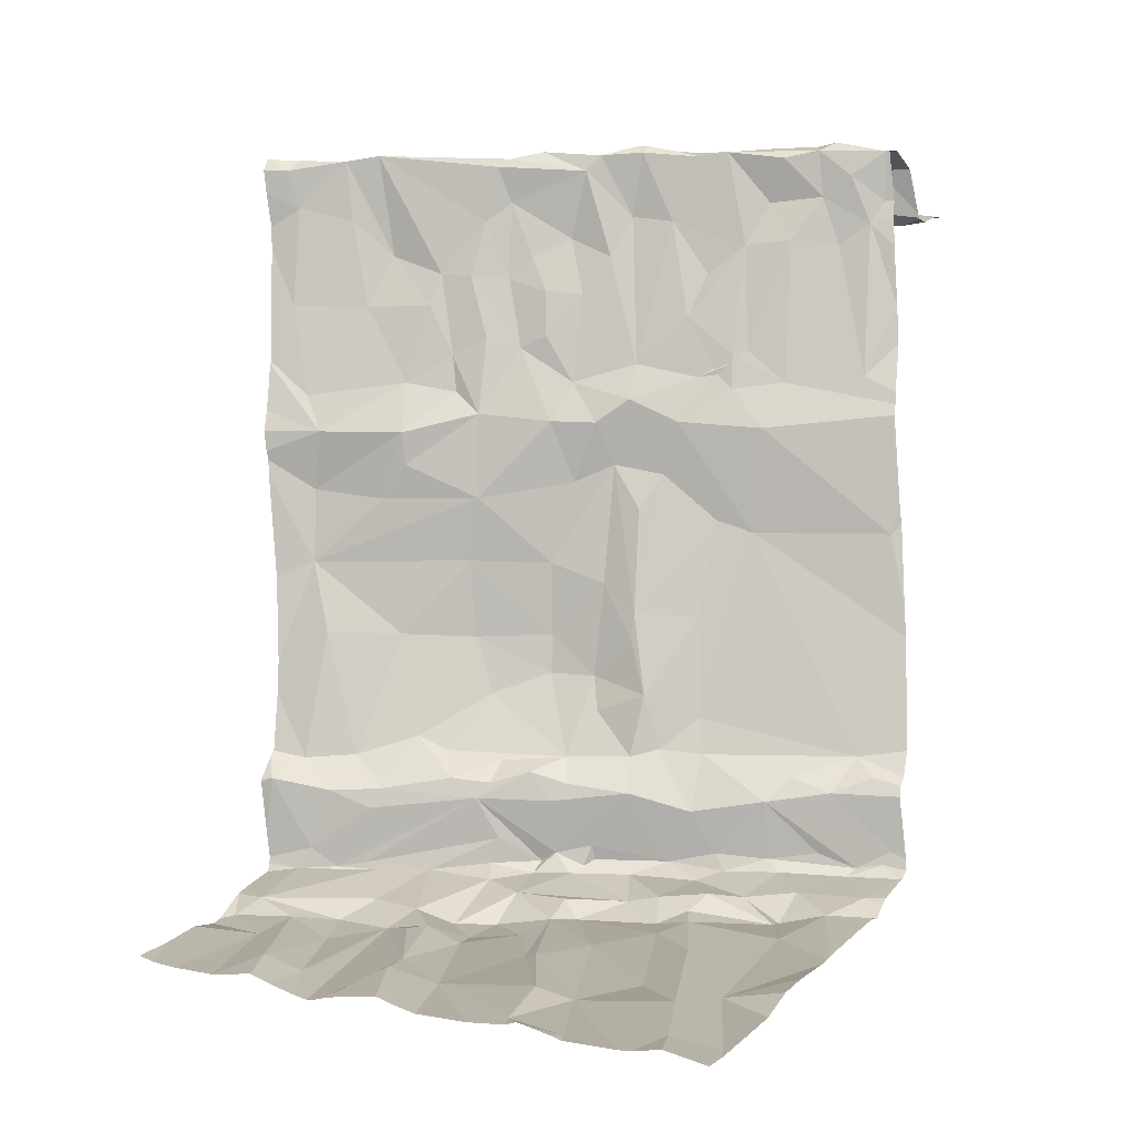
<metadata>
{"format":"obj","ext":"obj","renderer":"f3d","projection":"perspective","resolution":1024,"background":"white","views":[{"elev":-5.7,"azim":-151.1,"up":"+Z"}]}
</metadata>
<code>
v -101.3 231.7 499.5
v -101.3 231.8 497.8
v -101.3 231.5 499.4
v -101.3 231.4 499.4
v -103.1 230.9 499.5
v -101.3 232.2 497
v -102.1 232.5 496.9
v -103.2 231 498.9
v -103.1 231.1 498.8
v -103 231.1 499.3
v -103.2 231 499.1
v -101.7 232.5 496.9
v -103 231.1 499.5
v -103.1 231.1 499.3
v -103 231.1 499.4
v -103.2 231.1 499.5
v -103 231.2 499.6
v -103 231.1 499.6
v -103.1 231.1 499.4
v -101.3 231.9 499.6
v -101.3 231.9 499.6
v -102.9 231.1 499.6
v -103.1 231 499.6
v -103.1 230.9 499.4
v -101.3 232.1 497
v -103 232.5 496.8
v -102.9 232.5 496.8
v -103 230.7 499.4
v -101.3 231.9 499.6
v -101.3 231.9 499.6
v -103 230.8 499.4
v -103 230.9 499.4
v -102.9 230.9 499.4
v -103.1 230.8 499.4
v -102.8 230.8 499.5
v -101.3 231.8 497.9
v -103.1 231 498.3
v -102.8 231.2 498.6
v -101.3 232.4 497
v -102.9 231.2 499.3
v -103.2 230.8 499.4
v -101.3 231.9 498.7
v -103.1 230.6 499.4
v -103.1 231.3 497.1
v -103 231.4 497.1
v -101.3 231.7 499.6
v -101.3 231.9 498.7
v -103.1 231.1 497.5
v -103 231.1 497.6
v -103.1 231 497.3
v -103 231.2 497.5
v -103 232.4 496.8
v -101.3 231.8 497.2
v -103.1 232.4 496.8
v -101.3 231.9 498.5
v -101.3 231.7 499.4
v -102.9 232.2 496.9
v -103 232 496.9
v -101.3 231.9 498.6
v -103 231.6 497
v -101.3 231.9 498.6
v -102.9 231.4 497.1
v -101.3 231.8 497.9
v -103.1 231.2 497.1
v -103.2 231.1 497.2
v -103 231.1 497.2
v -103.1 231.1 497.2
v -102.8 231.2 498.8
v -103 231.1 497.2
v -102.9 231.3 497.1
v -102.8 231.2 497.4
v -102.8 231.2 497.2
v -103.1 231 497.2
v -101.3 231.9 497.2
v -101.3 231.8 499.6
v -102.7 231.2 498.3
v -102.8 231.2 499.6
v -102.8 231.1 499.6
v -102.8 230.9 499.4
v -102.8 230.9 499.4
v -102.8 231 499.4
v -102.5 231.3 499.3
v -102.6 231.3 499.2
v -102.5 231.3 499
v -102.7 231.3 498.9
v -102.7 231.2 498.9
v -102.7 231.3 498.8
v -102.6 231.3 499.5
v -102.4 231.4 499.6
v -102.7 231.3 499.6
v -102.7 230.9 499.5
v -102.6 230.7 499.5
v -102.9 231.2 499.5
v -102.5 231.4 499.6
v -102.4 231.3 499.6
v -102.6 231.3 499.6
v -102.7 231.2 499.6
v -102.6 231.1 499.5
v -102.8 231.1 499.5
v -102.7 231.1 499.4
v -102.5 231.2 499.5
v -102.7 231.3 498.9
v -102.7 231.2 499.3
v -102.7 231.2 498.9
v -102.8 231.2 499.4
v -103.1 232.5 496.8
v -102.6 230.6 499.5
v -102.7 232.5 496.8
v -102.7 232.5 496.8
v -102.4 231.4 499.6
v -102.6 231.1 499.4
v -102.7 231 499.4
v -102.5 231.1 499.4
v -102.7 230.9 499.4
v -102.5 231.1 499.4
v -102.6 230.7 499.5
v -102.4 230.9 499.4
v -102.6 231.3 498.8
v -102.6 231.3 498.8
v -102.7 231.4 497.1
v -102.6 231.5 497.1
v -102.5 231.5 497.1
v -102.8 231.2 497.5
v -102.6 231.3 497.6
v -102.7 231.6 497.1
v -102.9 231.4 497.1
v -102.6 231.3 497.3
v -102.5 231.3 497.4
v -102.6 231.3 497.2
v -102.8 231.4 497.1
v -102.5 231.3 497.2
v -102.6 231.3 497.2
v -102.8 231.2 497.2
v -102.8 231.8 497
v -102.7 232.5 496.8
v -102.5 232.5 496.8
v -102.6 232.2 496.9
v -102.5 232.2 496.9
v -102.4 232 497
v -102.4 231.3 497.6
v -102.5 231.8 497
v -102.6 231.7 497
v -102.7 232.1 496.9
v -102.9 231.1 497.3
v -102.4 231.4 497.2
v -102.6 231.2 498.3
v -102.5 231.3 498.5
v -102.5 231.3 498.7
v -102.5 231.6 497.1
v -102.4 231.4 498.4
v -102.4 231.4 498
v -102.5 231.3 497.7
v -102.5 231.3 498
v -102.3 231.6 497.1
v -102.4 231.4 497.8
v -102.3 230.6 499.5
v -102.2 231.5 499.3
v -102.3 231.4 499.2
v -102.3 231.3 499.5
v -102.2 231.3 499.4
v -102.3 231.2 499.4
v -102.3 230.9 499.5
v -102.3 231 499.5
v -102.2 231.1 499.4
v -102.2 230.7 499.5
v -102.2 230.7 499.5
v -102.3 231.5 499.6
v -102.4 231.4 499.6
v -102.1 231.5 499.6
v -102.2 231.4 499.6
v -102.4 231.2 499.4
v -102.9 232.5 496.8
v -102.6 232.5 496.8
v -102.3 230.8 499.5
v -102.6 232.5 496.8
v -102.4 231.2 499.4
v -102.4 231.2 499.4
v -102.3 231.5 499.5
v -102.4 231.4 499.4
v -102.1 230.8 499.5
v -102.1 231.3 499.4
v -102.2 230.9 499.4
v -102.4 231.4 498.7
v -102.3 231.4 498.5
v -102.4 231.4 498.9
v -102.2 231.4 498.5
v -102.3 231.5 498.7
v -102.1 231.5 498.7
v -102.2 231.5 499.1
v -102.1 231.5 499.1
v -102.2 232.3 496.9
v -102.4 231.4 498
v -102.2 231.4 497.8
v -102.3 231.4 498.1
v -102.3 232 497
v -102.2 231.4 497.2
v -102.1 231.5 497.3
v -102.2 231.4 497.3
v -102.1 231.6 497.1
v -102.3 231.6 497.1
v -102.3 231.7 497.1
v -102.2 231.8 497
v -102.2 231.5 497.2
v -102.4 231.5 497.1
v -102 232.3 497
v -102.2 231.5 497.5
v -102.4 231.4 497.5
v -102.2 231.4 497.2
v -102.2 231.5 498.8
v -102.1 231.5 497.4
v -102.4 231.4 497.6
v -102.2 231.4 497.7
v -102.2 231.4 497.6
v -102.1 231.7 497
v -102.1 231.4 498.2
v -102.1 231.4 498
v -102 231.6 499.5
v -101.9 231.6 499.3
v -101.6 231.8 499.6
v -101.8 231.9 497
v -101.8 231.8 497.1
v -101.9 231.9 497.1
v -102.1 231.9 497
v -101.6 231.7 499.2
v -101.6 231.7 499.1
v -101.8 231.6 498.9
v -101.7 231.7 498.8
v -101.8 231.7 499.1
v -101.8 231.6 499.2
v -101.8 231.1 499.4
v -101.9 231.2 499.4
v -102 231.3 499.4
v -102 231.6 499.4
v -101.8 230.9 499.5
v -101.8 230.6 499.6
v -102 231.4 499.5
v -101.9 231.5 499.5
v -101.9 231.4 499.5
v -102 231.5 499.6
v -101.7 231.5 499.5
v -101.7 230.8 499.5
v -102.8 232.5 496.8
v -101.6 230.6 499.6
v -101.7 230.7 499.6
v -101.4 231.6 499.5
v -101.6 231.6 499.5
v -101.7 231.7 499.6
v -101.4 230.7 499.6
v -101.5 231.3 499.4
v -101.6 231.3 499.4
v -101.6 231.4 499.4
v -101.4 230.6 499.6
v -102.2 232.5 496.8
v -102.4 232.5 496.8
v -102.9 232.5 496.8
v -101.7 230.6 499.6
v -102 230.9 499.5
v -101.9 231.3 499.4
v -101.8 230.8 499.5
v -102.2 232.5 496.9
v -101.4 230.9 499.5
v -101.7 231.5 499.4
v -102 231.6 499.6
v -101.6 231.6 499.5
v -101.7 231.4 499.4
v -102 231.2 499.4
v -101.6 231.5 499.4
v -101.5 231.8 499.6
v -101.5 231.8 499.4
v -101.5 231.6 499.4
v -101.9 231.6 499.2
v -102 231.5 499.2
v -102 231.5 498.9
v -102.1 231.5 499
v -101.9 231.6 499
v -101.8 231.6 498.8
v -101.9 231.6 498.7
v -101.7 231.7 498.6
v -102.1 231.5 499.2
v -101.7 231.8 497.1
v -101.6 231.9 497.1
v -102 231.8 497.1
v -101.5 232 497.1
v -101.7 232.1 497
v -102.1 232 497
v -101.8 232.3 496.9
v -101.8 231.6 497.2
v -101.6 231.7 497.2
v -102 231.6 497.3
v -102 232.2 497
v -101.4 232 497.1
v -101.5 232.2 497
v -101.6 232.4 497
v -101.5 232.5 496.9
v -101.9 231.6 497.4
v -102.1 231.5 497.5
v -102.1 231.5 497.2
v -102.1 231.5 497.2
v -102 231.5 497.6
v -101.5 231.7 497.6
v -101.7 231.6 497.6
v -101.6 231.7 497.5
v -101.9 231.6 498.4
v -101.8 231.6 497.6
v -102 231.6 497.2
v -101.9 231.6 497.2
v -102 231.6 497.5
v -101.8 231.6 497.5
v -101.8 231.5 498.2
v -101.6 231.6 498
v -101.4 231.8 498.2
v -101.9 231.5 497.8
v -101.6 231.7 497.2
v -101.9 232 497
v -101.4 231.8 498.7
v -101.7 231.7 498.5
v -101.6 231.7 497.4
v -101.5 231.7 497.2
v -101.5 231.8 497.5
v -101.8 231.5 498
v -102.1 231.4 497.9
v -101.6 231.7 498.4
v -101.4 231.8 498.5
v -101.4 231.7 498
v -102.6 230.6 499.5
v -101.4 231.8 497.2
v -101.4 231.8 498.8
v -102.3 230.6 499.5
v -101.3 231.9 499.5
v -101.4 231.6 499.5
v -101.4 231.6 499.4
v -101.4 231.8 499.6
v -102.4 230.6 499.5
v -101.9 232.5 496.9
v -101.8 232.5 496.9
v -101.4 231.1 499.5
v -102.3 230.6 499.5
v -101.5 231.3 499.4
v -101.4 231.6 499.4
v -101.3 231.7 499.5
v -101.4 231.8 499.4
v -101.3 231.8 499.1
v -101.3 231.6 499.4
v -102.3 230.6 499.5
v -101.3 232.1 497.1
v -101.3 231.9 497.5
v -101.4 231.8 497.3
v -101.4 231.8 497.6
v -102.7 230.6 499.5
v -102.5 230.6 499.5
v -102.1 230.6 499.6
v -102.1 230.6 499.6
v -101.3 231.9 499.6
v -101.8 230.6 499.6
v -101.8 230.6 499.6
v -102.6 230.6 499.5
v -103 230.6 499.5
v -101.8 230.6 499.6
v -102.6 230.6 499.5
v -101.4 230.6 499.6
v -102.5 230.6 499.5
v -101.4 230.6 499.6
v -101.6 230.6 499.6
v -101.4 230.6 499.6
v -102.3 230.6 499.5
v -101.9 230.6 499.6
v -101.6 230.6 499.6
v -101.7 230.6 499.6
v -101.3 230.8 499.6
v -102.5 230.6 499.5
v -102.1 230.6 499.6
v -101.3 232 497.1
v -102.6 230.6 499.5
v -101.3 230.6 499.6
v -103 230.6 499.5
v -103.2 230.8 499.4
v -103.2 230.9 499.5
v -103.2 231 499.1
v -103.2 231 498.9
v -103.2 231.1 499.4
v -103.2 231.1 499.5
v -103.2 231.1 499.6
v -103.2 231 499.6
v -103.2 231 499.6
v -103.2 230.8 499.4
v -103.2 231.1 499.3
v -103.2 231.1 499.2
v -103.2 231 499.4
v -103.2 231 498.4
v -103.2 231.1 498.7
v -103.2 231 499.1
v -103.2 231 499.1
v -103.2 231 498.9
v -103.2 230.8 499.4
v -103.2 230.8 499.4
v -103.2 230.6 499.4
v -103.2 230.7 499.4
v -103.2 230.8 499.4
v -102.5 232.5 496.8
v -103.2 231 497.5
v -103.2 231.1 497.5
v -103.2 231 497.3
v -103.2 231.1 497.4
v -103.2 232.3 496.8
v -103.2 232.4 496.8
v -103.2 231.7 497
v -103.2 231.9 496.9
v -103.2 232 496.9
v -103.2 232.1 496.8
v -103.2 231.7 497
v -103.2 231.3 497.1
v -103.2 231 497.6
v -103.2 231.1 498.7
v -103.2 231.1 498.8
v -103.2 231.7 497
v -103.2 231.2 497.1
v -103.2 231.2 497.1
v -103.2 231.3 497.1
v -103.2 231.1 497.2
v -103.2 231.1 497.2
v -103.2 231 497.2
v -103.2 231 497.2
v -103.2 231 497.9
v -103.2 231 498.3
v -103.2 232.4 496.8
v -103.2 231 498.3
v -103.2 231 498.1
v -103.2 231 498
v -101.3 231.7 499.6
v -101.3 230.6 499.6
v -101.3 230.7 499.6
v -101.7 232.5 496.9
v -101.3 230.8 499.6
v -101.3 230.9 499.6
v -101.3 230.9 499.6
v -101.3 231.9 499.6
v -101.3 231.9 499.5
v -101.3 231.7 499.5
v -101.3 230.9 499.5
v -101.3 231.6 499.4
v -101.3 231.9 499.5
v -101.3 231.5 499.4
v -101.3 231.9 499
v -101.3 231.9 498.9
v -101.3 231.9 499.3
v -101.3 231.9 499.4
v -101.3 232.1 497.1
v -101.3 231.9 498.9
v -101.3 231.8 497.6
v -101.3 231.9 497.5
v -101.3 232 497.1
v -101.3 232 497.1
v -101.3 231.8 497.2
v -101.3 231.9 497.5
v -101.3 231.8 497.2
v -101.3 231.8 497.6
v -101.3 231.8 497.3
v -101.3 232 497.1
v -101.3 231.8 498.2
v -101.3 231.8 497.3
v -101.3 230.6 499.6
v -101.4 230.6 499.6
v -101.4 230.6 499.6
v -103.1 230.6 499.5
v -103.2 230.6 499.4
v -101.9 232.5 496.9
v -101.9 232.5 496.9
v -101.5 232.5 496.9
v -101.5 232.5 496.9
v -101.4 232.5 496.9
v -101.3 232.5 497
v -101.3 232.5 496.9
v -103.2 232.5 496.7
v -103.2 232.5 496.7
v -101.3 232.5 497
f 442 343 3
f 378 8 379
f 14 13 15
f 17 16 18
f 14 19 13
f 16 19 380
f 22 18 23
f 5 22 23
f 18 16 23
f 23 16 382
f 5 23 383
f 24 5 376
f 16 13 19
f 441 341 437
f 13 16 17
f 440 343 442
f 24 32 33
f 10 14 15
f 24 34 32
f 28 35 31
f 11 14 9
f 38 37 389
f 19 14 386
f 387 11 391
f 14 10 9
f 439 338 434
f 9 8 11
f 41 34 394
f 34 28 31
f 438 340 1
f 41 28 34
f 28 43 375
f 375 396 464
f 41 43 28
f 397 41 398
f 33 32 31
f 34 24 385
f 400 48 401
f 51 50 402
f 57 52 54
f 58 57 54
f 437 329 21
f 436 353 75
f 58 54 404
f 54 52 26
f 435 261 433
f 45 44 64
f 66 65 67
f 9 68 413
f 410 60 415
f 64 65 66
f 50 69 67
f 51 48 49
f 64 66 70
f 64 70 45
f 416 44 418
f 69 66 67
f 65 64 417
f 434 336 261
f 51 71 50
f 69 50 71
f 66 69 72
f 401 51 403
f 73 50 67
f 50 73 421
f 73 67 65
f 73 65 420
f 393 9 414
f 433 369 431
f 9 10 68
f 34 31 32
f 44 45 411
f 431 369 430
f 374 248 461
f 427 76 428
f 22 78 77
f 80 79 81
f 83 82 84
f 86 85 87
f 82 88 89
f 77 90 17
f 95 94 96
f 96 97 98
f 5 24 33
f 17 22 77
f 100 99 5
f 97 96 90
f 95 96 98
f 90 77 97
f 98 100 101
f 81 100 80
f 103 102 104
f 18 22 17
f 100 98 99
f 103 105 90
f 90 93 17
f 78 22 5
f 33 80 100
f 105 93 90
f 5 99 78
f 79 91 81
f 471 39 475
f 92 91 35
f 92 107 325
f 98 97 78
f 94 95 110
f 98 101 95
f 94 89 88
f 88 90 96
f 77 78 97
f 78 99 98
f 15 13 17
f 94 88 96
f 111 100 112
f 91 79 35
f 17 93 15
f 105 40 15
f 100 111 113
f 114 112 81
f 114 111 112
f 113 111 115
f 91 114 81
f 114 91 116
f 114 116 361
f 114 117 115
f 40 10 15
f 90 88 103
f 88 82 103
f 84 118 104
f 107 28 357
f 82 83 103
f 104 68 40
f 68 38 390
f 103 83 84
f 84 102 103
f 86 104 118
f 104 86 68
f 40 103 104
f 119 84 104
f 102 84 119
f 35 79 31
f 116 92 350
f 92 116 91
f 470 292 6
f 35 28 107
f 79 80 33
f 31 79 33
f 121 120 122
f 49 124 71
f 40 105 103
f 126 125 60
f 71 128 127
f 129 120 130
f 120 121 126
f 128 131 127
f 132 129 133
f 57 58 134
f 135 136 175
f 138 137 139
f 124 140 128
f 142 141 143
f 142 57 134
f 125 58 60
f 72 133 66
f 134 58 125
f 137 143 141
f 141 139 137
f 57 137 172
f 136 135 137
f 137 138 136
f 27 57 255
f 60 58 406
f 133 70 66
f 131 145 129
f 145 122 129
f 70 62 45
f 130 120 126
f 126 121 125
f 147 146 148
f 104 102 85
f 85 119 104
f 148 119 118
f 149 142 125
f 149 125 121
f 121 122 149
f 142 134 125
f 45 62 60
f 118 119 85
f 147 150 151
f 146 147 151
f 153 152 76
f 85 86 118
f 119 87 102
f 87 119 148
f 76 37 38
f 148 38 87
f 87 85 102
f 38 148 76
f 38 68 87
f 152 124 49
f 148 146 76
f 71 123 49
f 151 153 146
f 51 123 71
f 49 123 51
f 152 140 124
f 128 71 124
f 129 132 131
f 127 131 132
f 129 130 133
f 126 62 130
f 62 70 130
f 69 144 72
f 69 71 144
f 72 144 71
f 133 72 132
f 87 68 86
f 100 81 112
f 92 35 107
f 93 105 15
f 5 33 100
f 113 101 100
f 115 111 114
f 10 40 68
f 71 127 72
f 127 132 72
f 57 142 143
f 172 135 242
f 57 143 137
f 62 126 60
f 122 120 129
f 149 154 142
f 76 49 423
f 76 152 49
f 153 76 146
f 152 153 155
f 130 70 133
f 156 117 333
f 161 160 159
f 163 162 164
f 167 89 168
f 117 156 166
f 170 169 167
f 159 95 101
f 89 94 110
f 163 164 171
f 166 165 117
f 163 117 162
f 117 114 370
f 166 156 344
f 469 294 292
f 159 176 161
f 176 177 171
f 182 164 162
f 89 110 168
f 95 168 110
f 167 168 170
f 167 178 179
f 168 95 170
f 89 167 179
f 159 170 95
f 159 160 181
f 176 159 101
f 171 161 176
f 182 162 165
f 162 174 165
f 177 101 113
f 148 183 184
f 177 113 115
f 117 163 171
f 115 117 171
f 181 160 161
f 171 177 115
f 181 161 171
f 179 82 89
f 178 157 158
f 118 84 185
f 186 184 187
f 188 186 187
f 190 189 157
f 158 179 178
f 158 157 189
f 185 179 158
f 117 174 162
f 193 192 194
f 139 195 138
f 197 196 198
f 199 201 200
f 203 199 204
f 139 141 201
f 204 200 154
f 195 202 191
f 253 205 260
f 195 191 138
f 191 136 138
f 399 191 254
f 145 204 122
f 145 208 196
f 145 196 203
f 122 204 149
f 209 185 189
f 207 206 210
f 204 145 203
f 131 208 145
f 207 197 198
f 198 131 207
f 198 208 131
f 208 198 196
f 209 188 187
f 187 184 183
f 211 155 212
f 212 193 213
f 207 211 206
f 213 211 212
f 213 206 211
f 147 148 184
f 155 193 212
f 155 192 193
f 147 184 150
f 183 148 118
f 183 185 209
f 183 209 187
f 200 204 199
f 154 149 204
f 195 139 201
f 154 141 142
f 154 201 141
f 201 202 195
f 201 214 202
f 201 154 200
f 203 196 197
f 183 118 185
f 194 151 184
f 151 150 184
f 211 140 155
f 207 140 211
f 151 194 192
f 151 192 155
f 140 152 155
f 207 128 140
f 131 128 207
f 185 84 82
f 165 174 117
f 101 177 176
f 82 179 185
f 185 158 189
f 184 215 194
f 215 184 186
f 193 194 216
f 153 151 155
f 218 217 219
f 221 220 222
f 227 226 228
f 229 228 226
f 231 230 232
f 178 233 157
f 231 234 230
f 182 180 235
f 237 236 238
f 239 237 240
f 241 230 234
f 159 237 170
f 241 234 244
f 246 245 247
f 241 248 230
f 250 249 251
f 243 252 241
f 468 294 469
f 244 243 241
f 180 166 371
f 243 244 256
f 243 256 368
f 181 232 258
f 235 259 257
f 467 220 335
f 256 235 358
f 244 259 235
f 235 256 244
f 258 230 250
f 241 252 248
f 250 230 261
f 259 244 234
f 235 180 352
f 259 234 257
f 169 170 237
f 236 237 159
f 262 240 238
f 248 261 230
f 247 263 240
f 240 264 246
f 245 268 219
f 263 247 219
f 217 263 219
f 263 239 240
f 219 247 245
f 169 239 263
f 240 262 264
f 237 239 169
f 167 169 178
f 251 258 250
f 258 265 238
f 169 263 178
f 240 246 247
f 159 181 236
f 181 266 232
f 164 182 257
f 234 231 257
f 257 266 181
f 258 232 230
f 265 258 251
f 265 262 238
f 265 251 267
f 225 224 269
f 229 218 219
f 240 237 238
f 219 268 224
f 267 270 262
f 262 270 264
f 262 265 267
f 238 236 258
f 218 233 217
f 263 217 178
f 217 233 178
f 165 180 182
f 181 164 257
f 164 181 171
f 218 271 272
f 272 271 273
f 189 190 274
f 271 275 273
f 225 227 228
f 277 276 278
f 268 269 224
f 233 218 272
f 228 224 225
f 228 229 224
f 229 271 218
f 224 229 219
f 272 190 279
f 157 279 190
f 233 279 157
f 273 274 190
f 209 189 274
f 180 165 166
f 279 233 272
f 220 280 281
f 282 221 222
f 283 284 281
f 285 223 222
f 223 214 282
f 288 287 289
f 214 201 199
f 191 290 205
f 220 281 284
f 223 285 202
f 291 281 280
f 293 292 294
f 12 293 432
f 466 220 467
f 220 286 335
f 432 294 468
f 334 290 466
f 295 210 296
f 197 298 297
f 207 210 197
f 220 221 280
f 301 300 302
f 273 209 274
f 273 188 209
f 277 275 226
f 277 303 188
f 290 191 285
f 299 213 304
f 305 282 199
f 223 282 222
f 287 305 306
f 289 306 298
f 298 197 295
f 214 199 282
f 221 282 305
f 307 295 296
f 210 295 197
f 206 213 296
f 295 308 302
f 306 305 297
f 213 299 296
f 297 199 203
f 203 197 297
f 296 210 206
f 299 307 296
f 311 310 309
f 188 273 277
f 273 275 277
f 312 304 213
f 301 302 308
f 280 313 291
f 220 314 222
f 293 286 284
f 283 293 284
f 286 220 284
f 315 278 227
f 278 316 277
f 302 317 295
f 299 304 308
f 313 288 318
f 302 319 317
f 288 313 287
f 287 221 305
f 287 313 280
f 319 302 300
f 295 288 289
f 308 307 299
f 287 306 289
f 295 307 308
f 308 304 301
f 276 277 226
f 227 278 276
f 276 226 227
f 310 320 309
f 300 301 320
f 229 226 275
f 320 301 312
f 213 321 312
f 232 266 231
f 258 236 181
f 231 266 257
f 251 249 267
f 235 257 182
f 271 229 275
f 303 316 322
f 320 321 216
f 272 273 190
f 290 285 222
f 290 314 220
f 314 290 222
f 285 191 202
f 199 297 305
f 298 306 297
f 215 186 303
f 277 316 303
f 193 321 213
f 214 223 202
f 186 188 303
f 295 289 298
f 221 287 280
f 315 323 278
f 323 322 278
f 310 324 300
f 318 288 295
f 317 318 295
f 303 309 215
f 322 316 278
f 194 215 216
f 320 312 321
f 301 304 312
f 309 320 216
f 216 215 309
f 322 311 303
f 309 303 311
f 216 321 193
f 310 300 320
f 291 326 53
f 324 310 311
f 331 330 246
f 75 245 46
f 268 332 329
f 252 243 363
f 466 290 220
f 432 293 294
f 336 250 261
f 336 338 249
f 331 270 339
f 268 245 332
f 245 330 340
f 341 269 268
f 245 246 330
f 339 267 338
f 340 330 331
f 246 264 331
f 264 270 331
f 270 267 339
f 250 336 249
f 339 338 4
f 249 338 267
f 342 225 341
f 327 227 225
f 269 341 225
f 225 342 327
f 326 313 318
f 268 329 341
f 227 327 315
f 292 293 283
f 291 313 326
f 291 283 281
f 323 315 61
f 292 283 345
f 319 346 347
f 324 311 36
f 318 347 326
f 348 346 319
f 317 319 347
f 319 300 348
f 348 324 63
f 300 324 348
f 311 322 323
f 343 331 339
f 469 292 470
f 317 347 318
f 311 323 59
f 340 343 56
f 470 6 472
f 474 425 473
f 46 340 429
f 329 332 353
f 369 248 430
f 473 54 106
f 12 286 293
f 472 6 471
f 248 369 261
f 434 261 435
f 353 332 75
f 329 353 21
f 464 396 465
f 338 336 434
f 335 286 12
f 331 343 340
f 463 252 462
f 341 329 437
f 334 205 290
f 343 339 3
f 327 342 443
f 462 252 364
f 445 341 446
f 25 345 447
f 461 248 252
f 315 327 444
f 364 252 360
f 291 345 283
f 345 291 372
f 372 291 74
f 360 252 362
f 260 205 7
f 7 205 334
f 362 252 363
f 449 348 456
f 455 347 457
f 447 372 458
f 363 243 367
f 366 235 352
f 261 369 433
f 253 191 205
f 457 346 460
f 367 243 368
f 376 5 377
f 368 256 358
f 429 340 438
f 377 5 384
f 378 11 8
f 254 191 253
f 379 8 393
f 380 19 388
f 381 16 380
f 352 180 371
f 461 252 463
f 382 16 381
f 383 23 382
f 371 166 351
f 384 5 383
f 21 353 29
f 385 24 376
f 20 353 436
f 386 14 387
f 242 135 109
f 30 353 20
f 387 14 11
f 399 136 191
f 388 19 386
f 358 235 354
f 389 37 424
f 390 38 389
f 29 353 30
f 391 11 392
f 355 235 366
f 6 39 471
f 392 11 378
f 393 8 9
f 6 292 25
f 394 34 385
f 395 41 394
f 25 292 345
f 396 43 397
f 354 235 355
f 397 43 41
f 398 41 395
f 42 315 47
f 255 57 172
f 400 49 48
f 47 315 448
f 365 156 337
f 401 48 51
f 172 137 135
f 402 50 422
f 403 51 402
f 1 340 56
f 404 54 405
f 56 343 440
f 405 54 425
f 406 58 407
f 351 166 344
f 55 311 59
f 407 58 408
f 408 58 409
f 328 156 365
f 2 348 63
f 409 58 404
f 410 45 60
f 411 45 410
f 63 324 36
f 412 49 400
f 36 311 459
f 173 135 175
f 413 68 390
f 414 9 413
f 344 156 328
f 59 323 61
f 415 60 406
f 61 315 42
f 416 64 44
f 417 64 416
f 175 136 399
f 337 156 333
f 418 44 411
f 419 65 417
f 3 339 4
f 420 65 419
f 4 338 439
f 333 117 370
f 421 73 420
f 422 50 421
f 46 245 340
f 423 49 412
f 424 37 426
f 75 332 245
f 425 54 473
f 370 114 361
f 74 291 53
f 426 37 427
f 53 326 453
f 427 37 76
f 361 116 350
f 428 76 423
f 109 135 108
f 443 342 445
f 444 327 443
f 108 135 173
f 350 92 325
f 445 342 341
f 325 107 356
f 446 341 441
f 447 345 372
f 448 315 444
f 356 107 373
f 449 346 348
f 450 346 449
f 373 107 359
f 451 372 74
f 106 54 26
f 452 372 451
f 27 52 57
f 359 107 349
f 453 326 455
f 454 346 450
f 349 107 357
f 455 326 347
f 456 348 2
f 357 28 375
f 457 347 346
f 375 43 396
f 458 372 452
f 459 311 55
f 26 52 27
f 460 346 454
f 374 430 248

</code>
